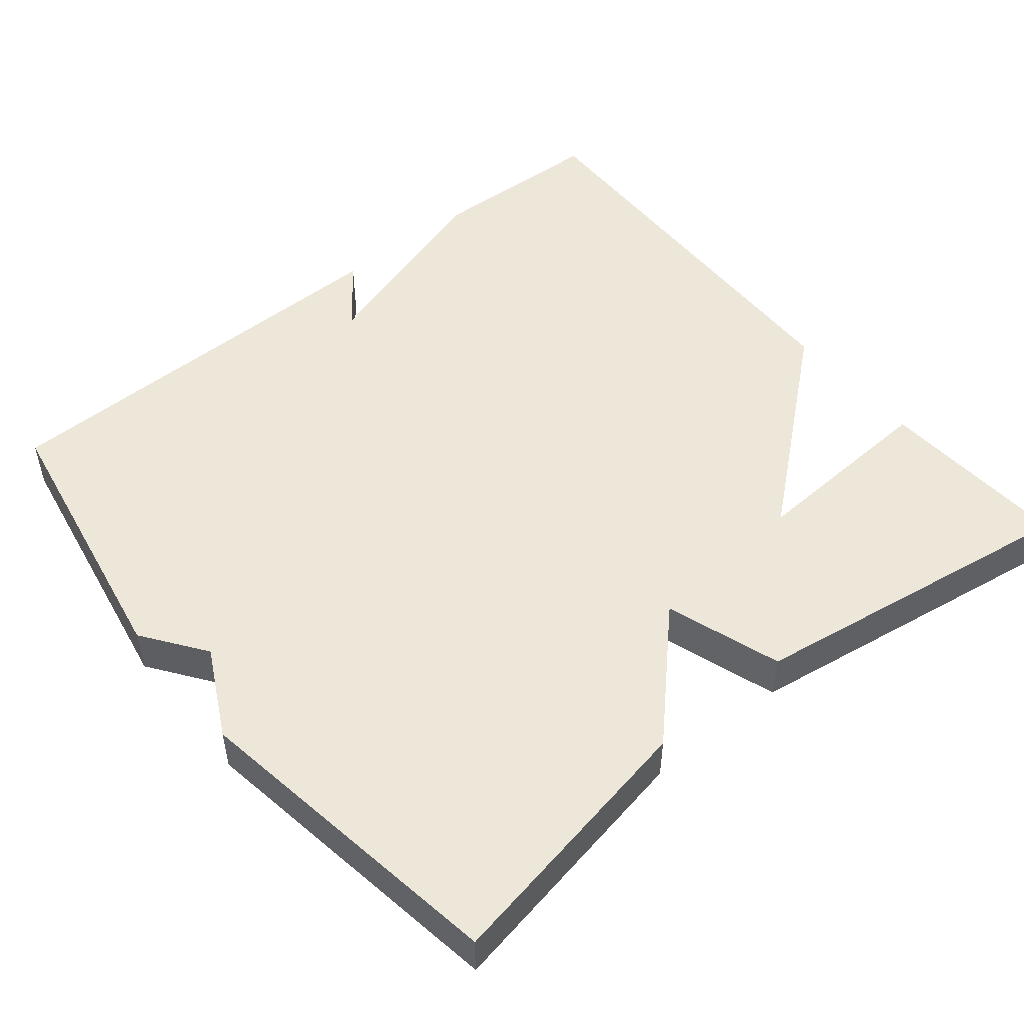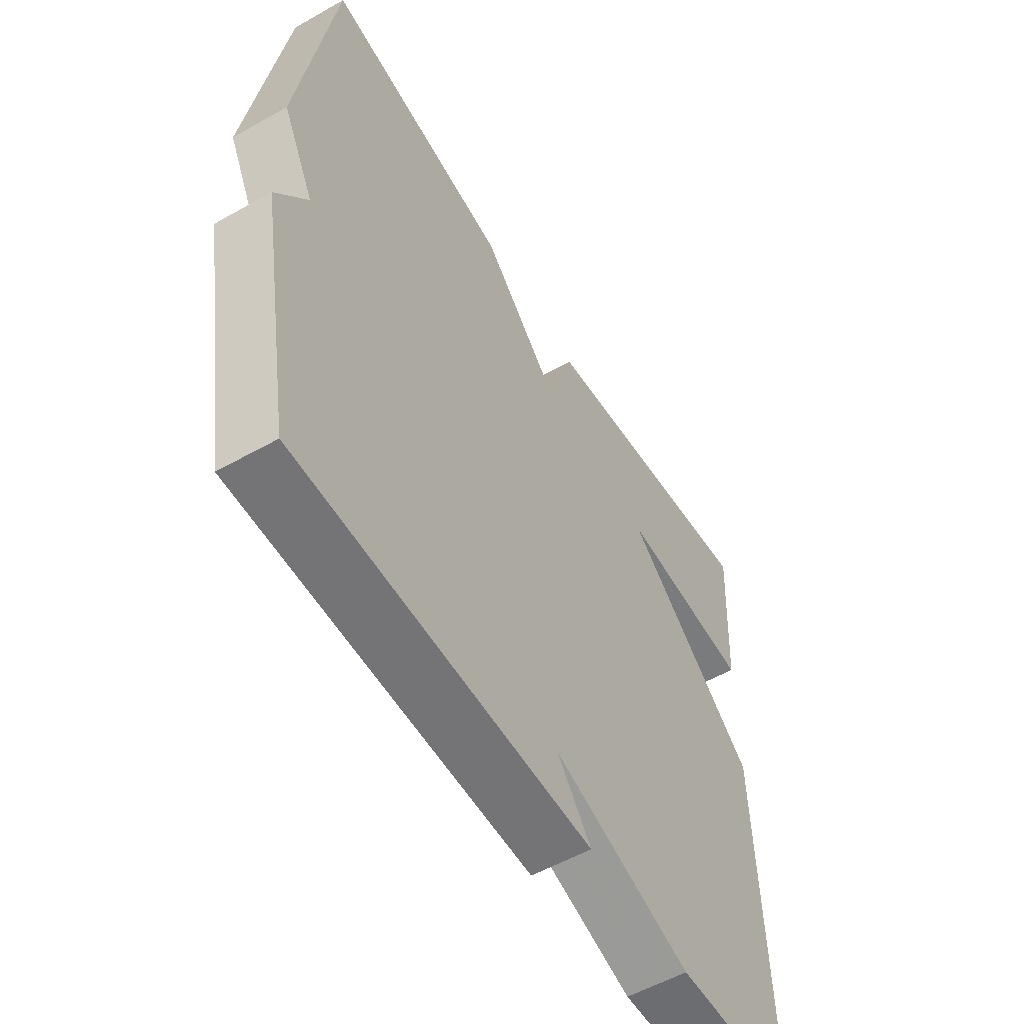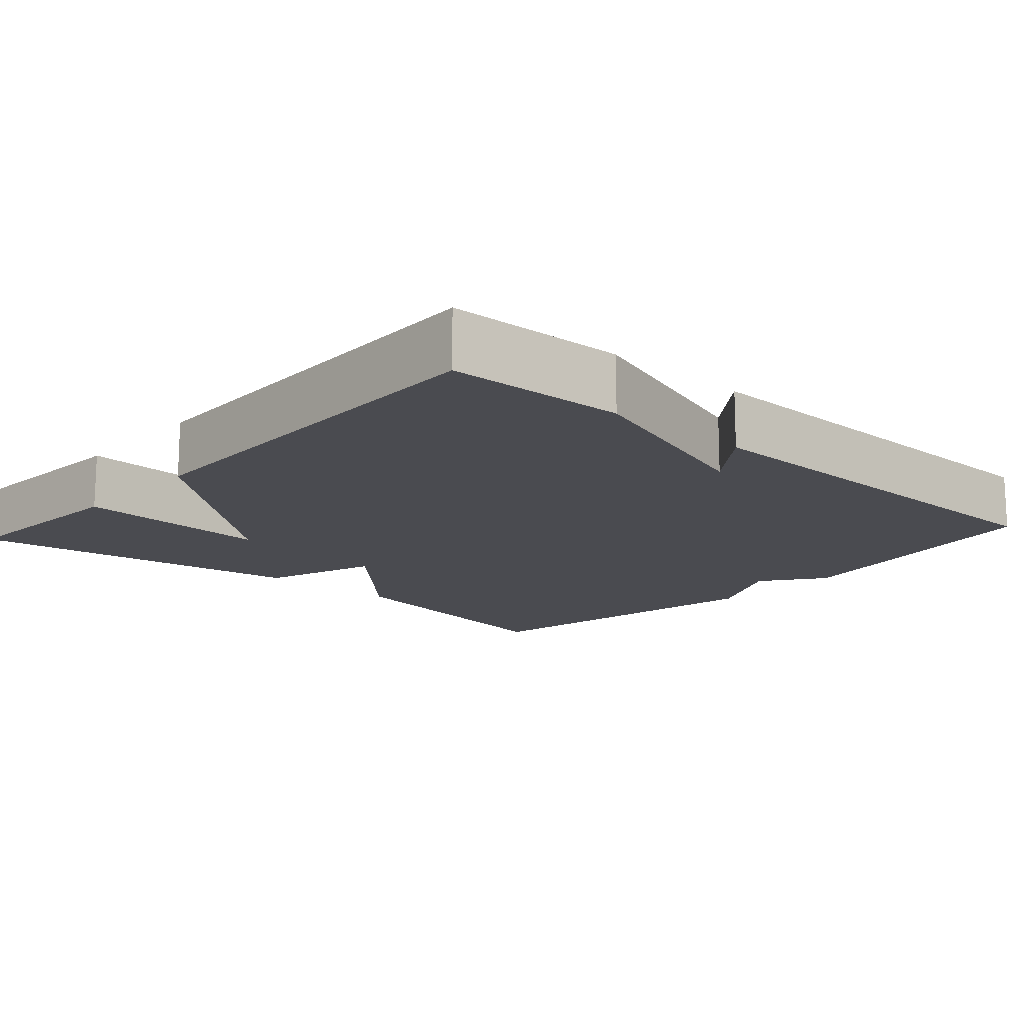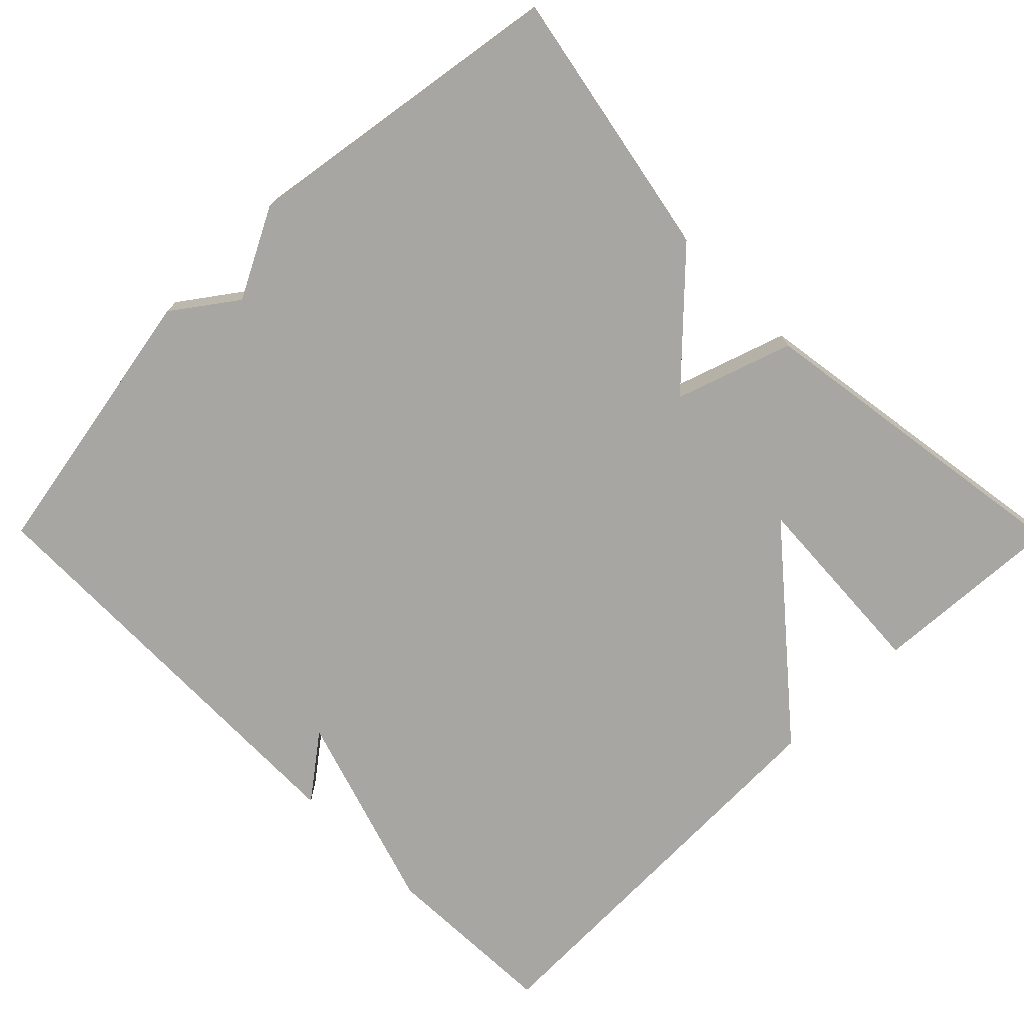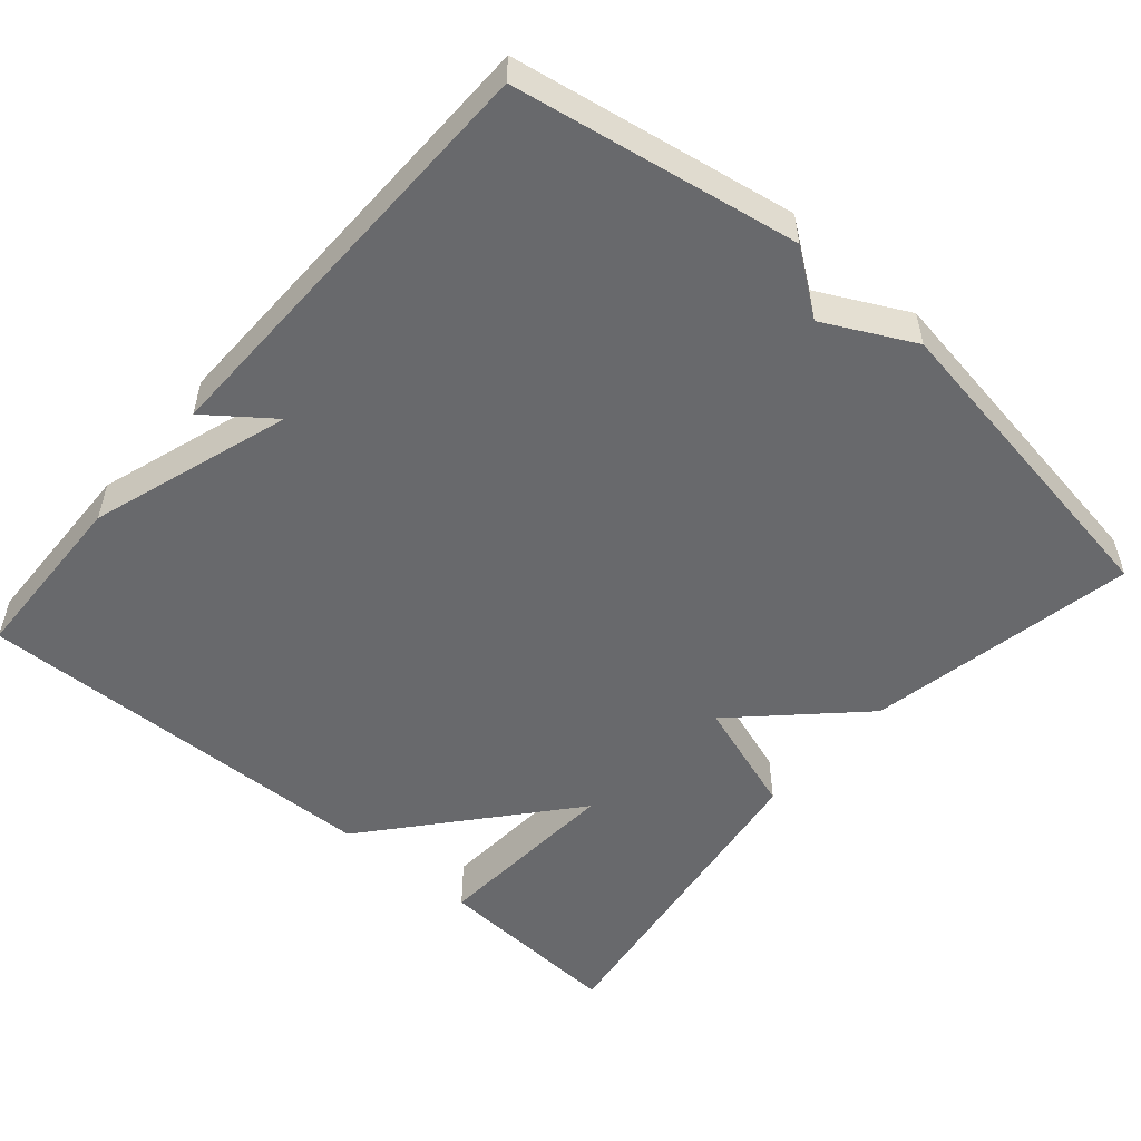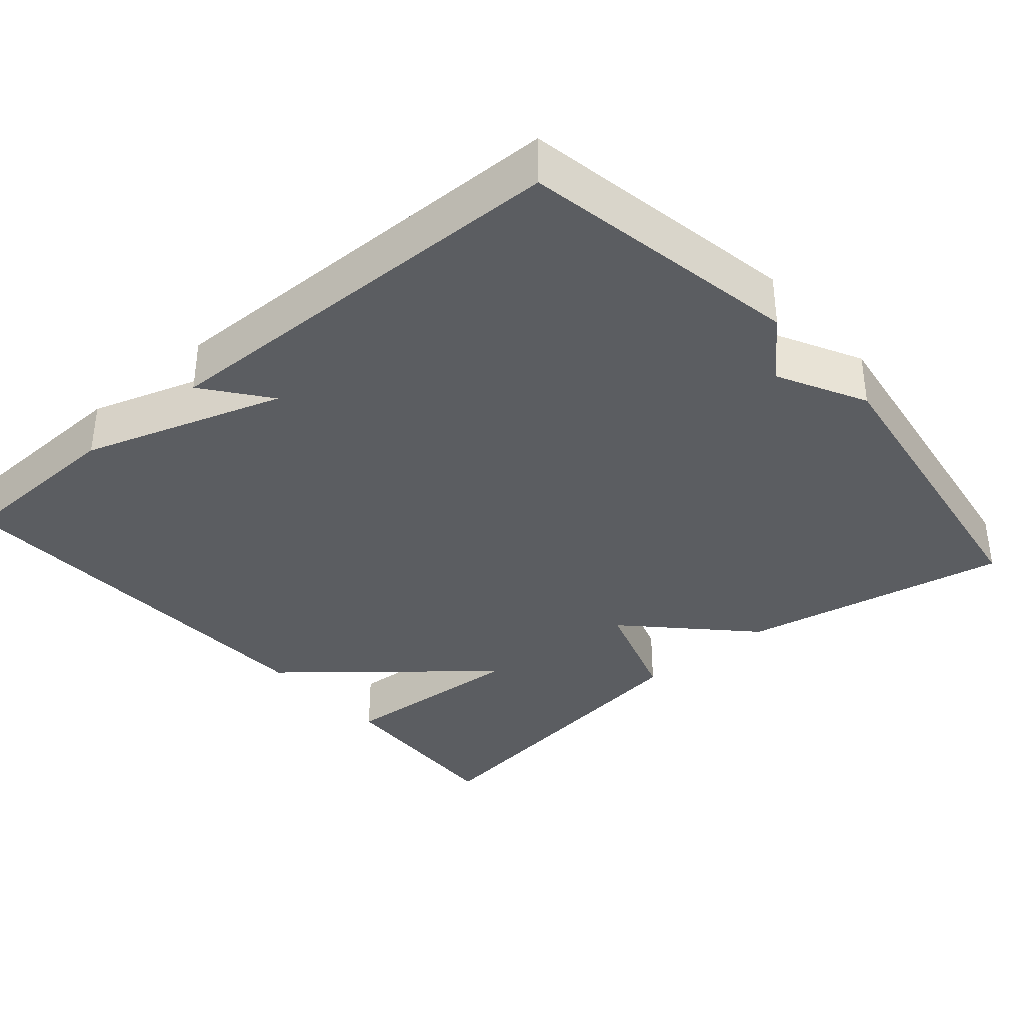
<metadata>
{"format":"obj","ext":"obj","renderer":"f3d","projection":"perspective","resolution":1024,"background":"white","views":[{"elev":50.1,"azim":-39.2,"up":"+Y"},{"elev":-55.6,"azim":-59.3,"up":"+Z"},{"elev":-14.6,"azim":137.9,"up":"+Y"},{"elev":-74.0,"azim":-45.3,"up":"+Y"},{"elev":-52.8,"azim":-131.0,"up":"+Y"},{"elev":-35.7,"azim":-139.2,"up":"+Y"}]}
</metadata>
<code>
v 0.5 0.07 0.5
v 0.485 0.07 0.245
v 0.229 0.07 0.26
v 0.485 0.07 0.045
v 0.5 0.07 -0.5
v 0.264 0.07 -0.508
v -0.001 0.07 -0.423
v 0.064 0.07 -0.508
v -0.5 0.07 -0.5
v -0.566 0.07 -0.129
v -0.506 0.07 -0.046
v -0.566 0.07 0.071
v -0.5 0.07 0.5
v -0.144 0.07 0.433
v 0.005 0.07 0.28
v 0.056 0.07 0.433
v 0.5 0 0.5
v 0.485 0 0.245
v 0.229 0 0.26
v 0.485 0 0.045
v 0.5 0 -0.5
v 0.264 0 -0.508
v -0.001 0 -0.423
v 0.064 0 -0.508
v -0.5 0 -0.5
v -0.566 0 -0.129
v -0.506 0 -0.046
v -0.566 0 0.071
v -0.5 0 0.5
v -0.144 0 0.433
v 0.005 0 0.28
v 0.056 0 0.433
f 1 2 3
f 16 1 3
f 15 16 3
f 13 14 15
f 12 13 15
f 11 12 15
f 5 6 7
f 4 5 7
f 3 4 7
f 15 3 7
f 11 15 7
f 9 10 11
f 8 9 11
f 7 8 11
f 19 18 17
f 19 17 32
f 19 32 31
f 31 30 29
f 31 29 28
f 31 28 27
f 23 22 21
f 23 21 20
f 23 20 19
f 23 19 31
f 23 31 27
f 27 26 25
f 27 25 24
f 27 24 23
f 1 17 18 2
f 2 18 19 3
f 3 19 20 4
f 4 20 21 5
f 5 21 22 6
f 6 22 23 7
f 7 23 24 8
f 8 24 25 9
f 9 25 26 10
f 10 26 27 11
f 11 27 28 12
f 12 28 29 13
f 13 29 30 14
f 14 30 31 15
f 15 31 32 16
f 16 32 17 1

</code>
